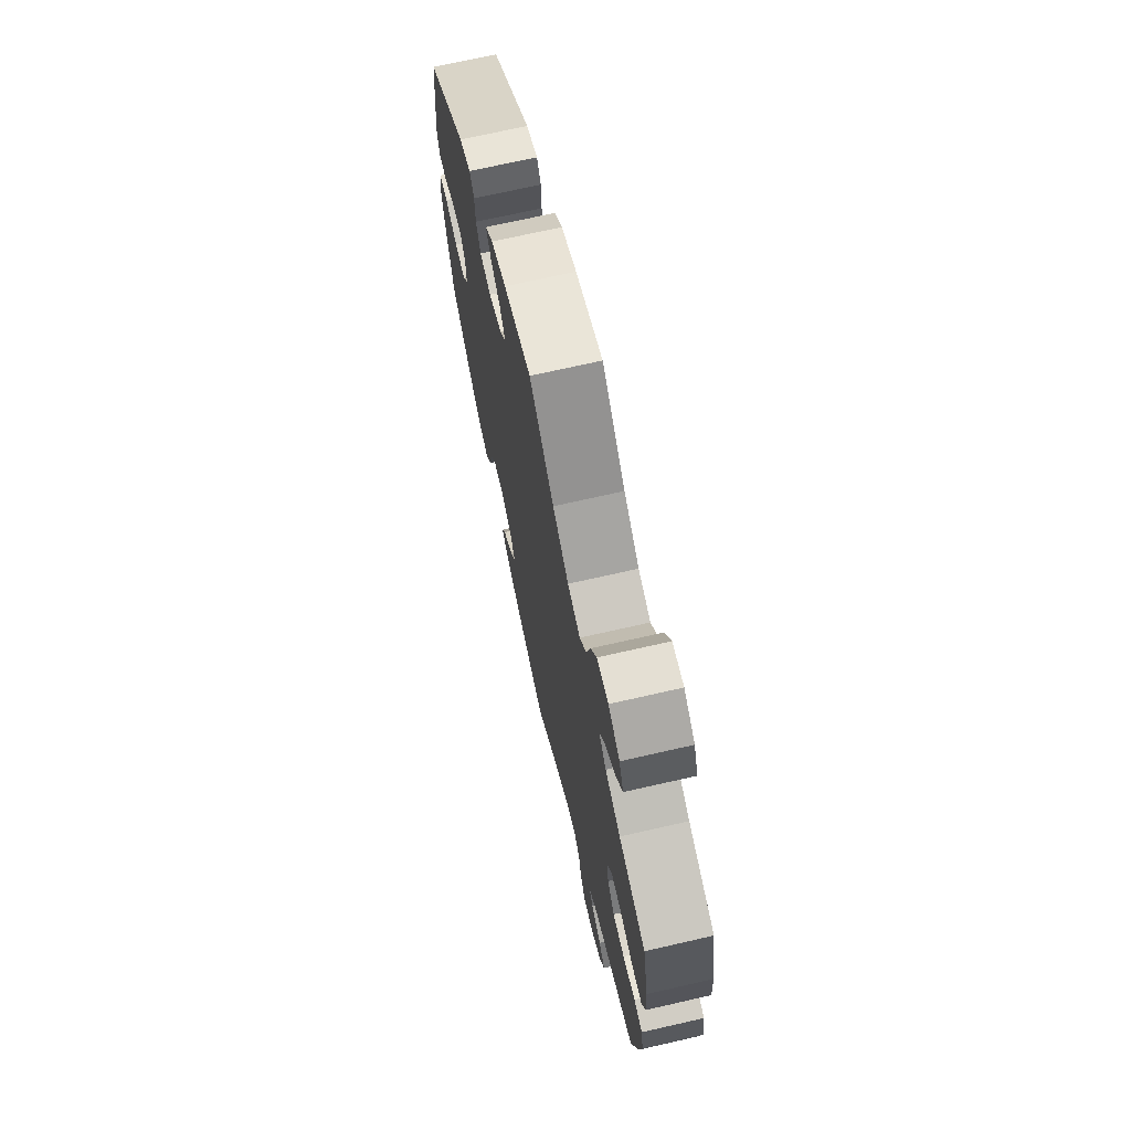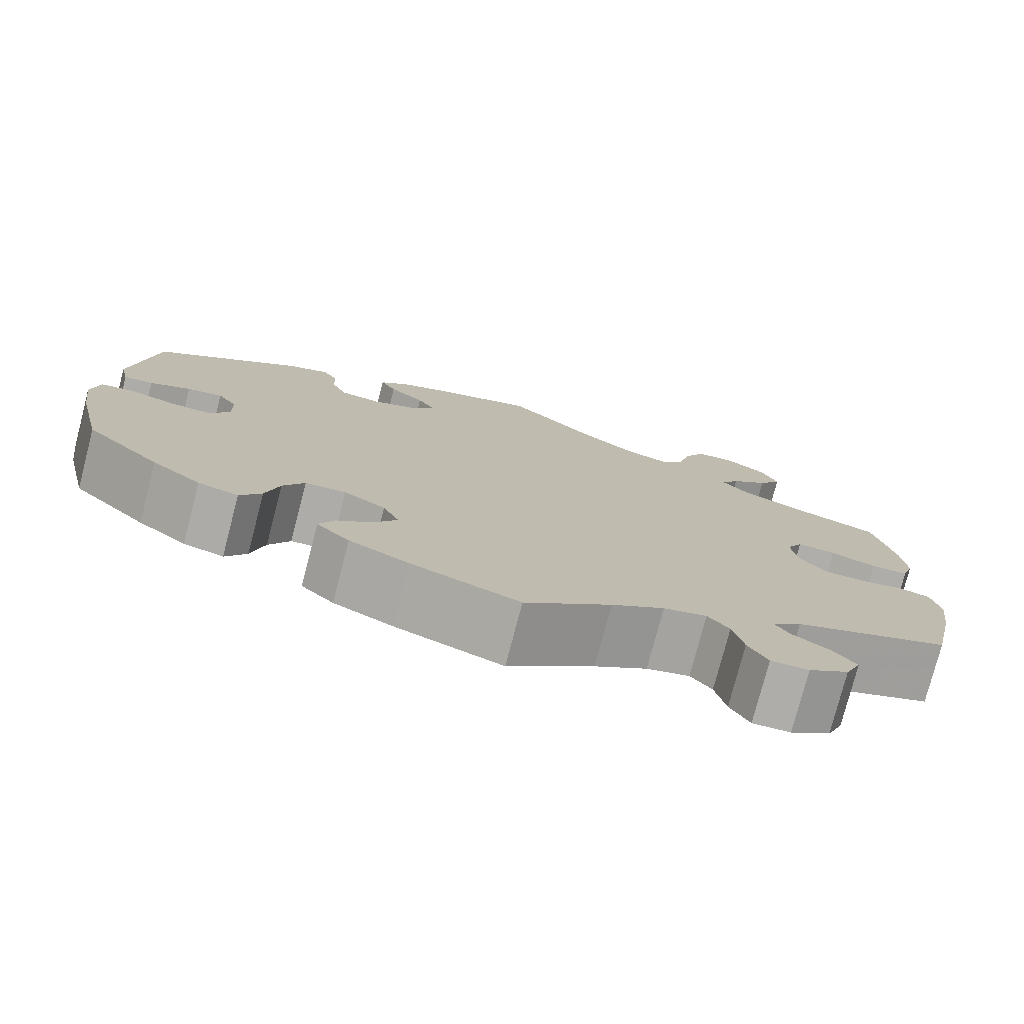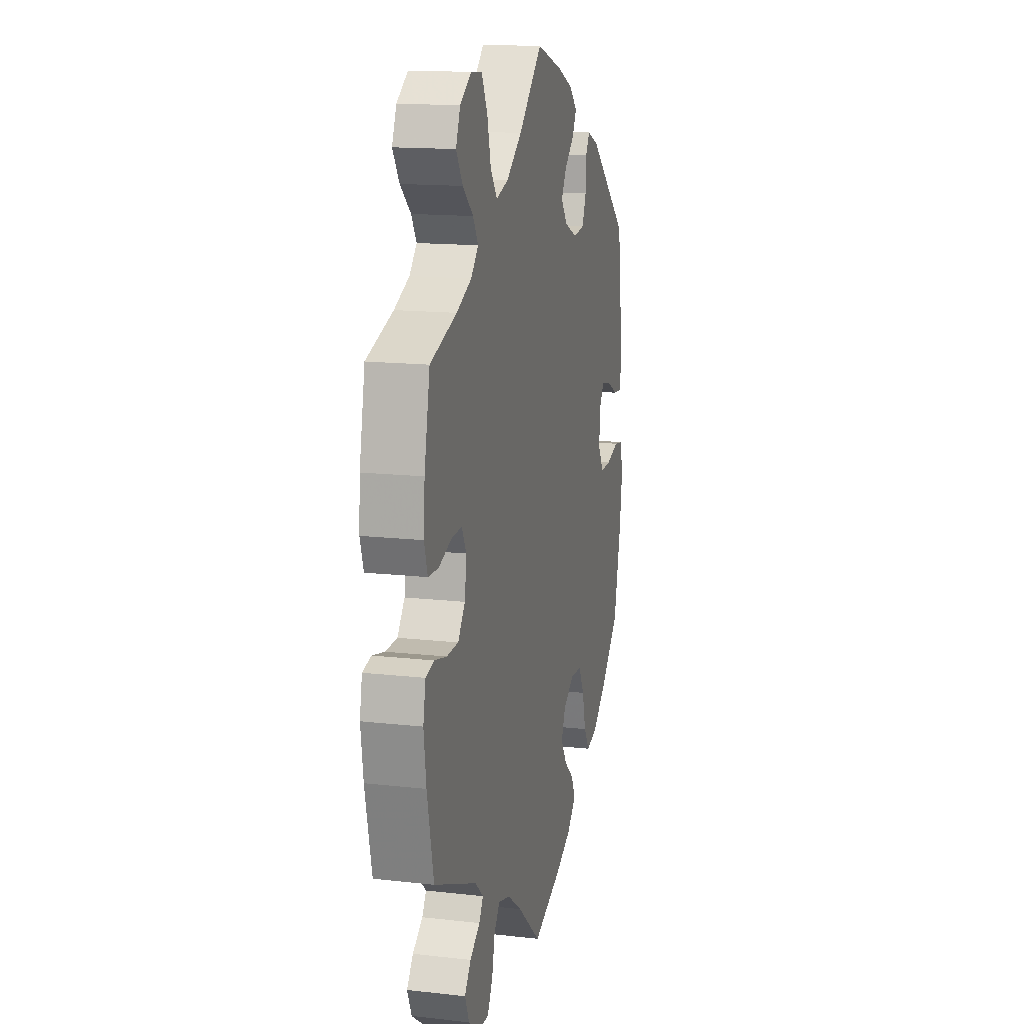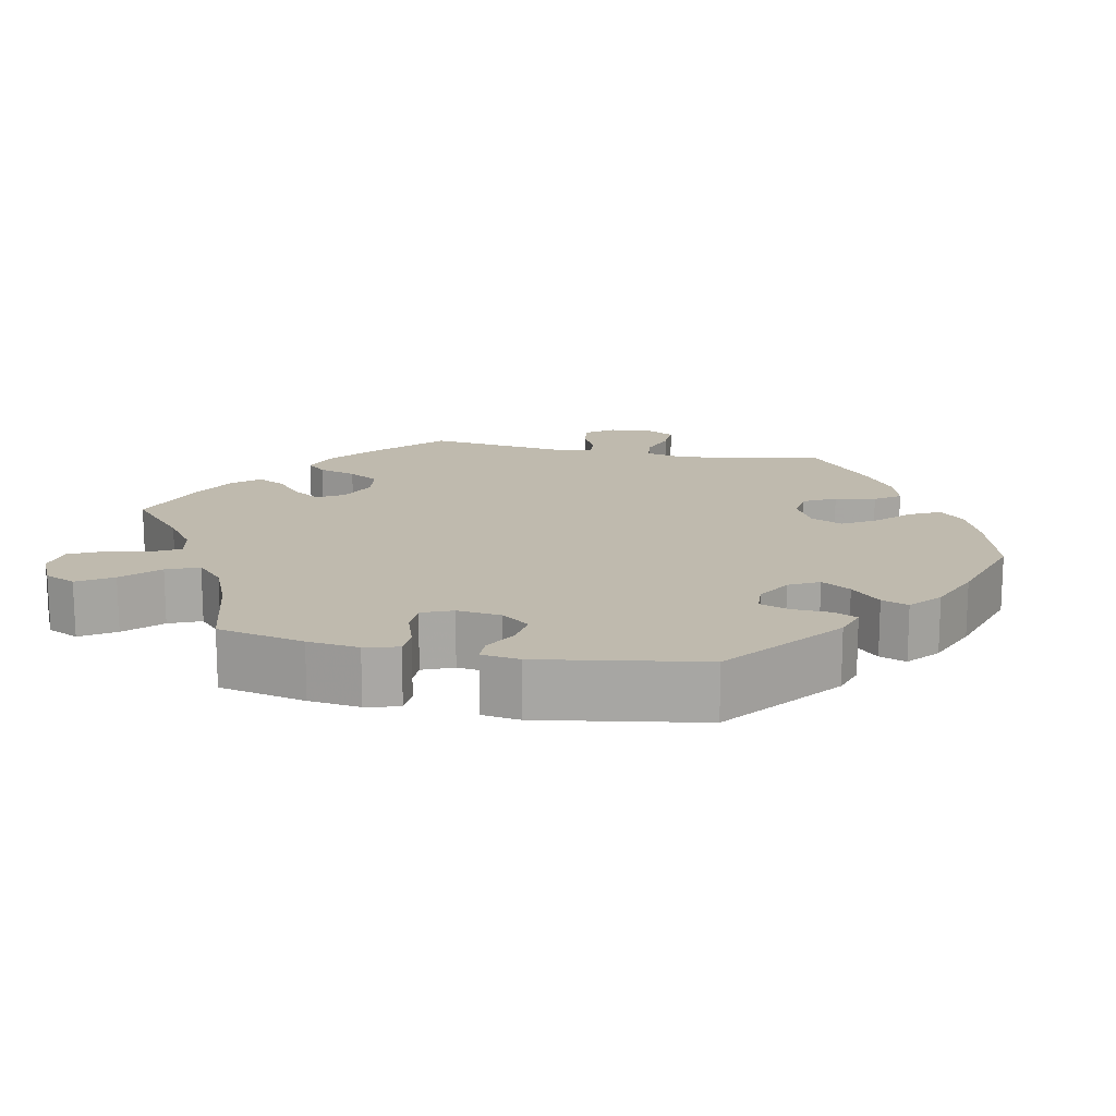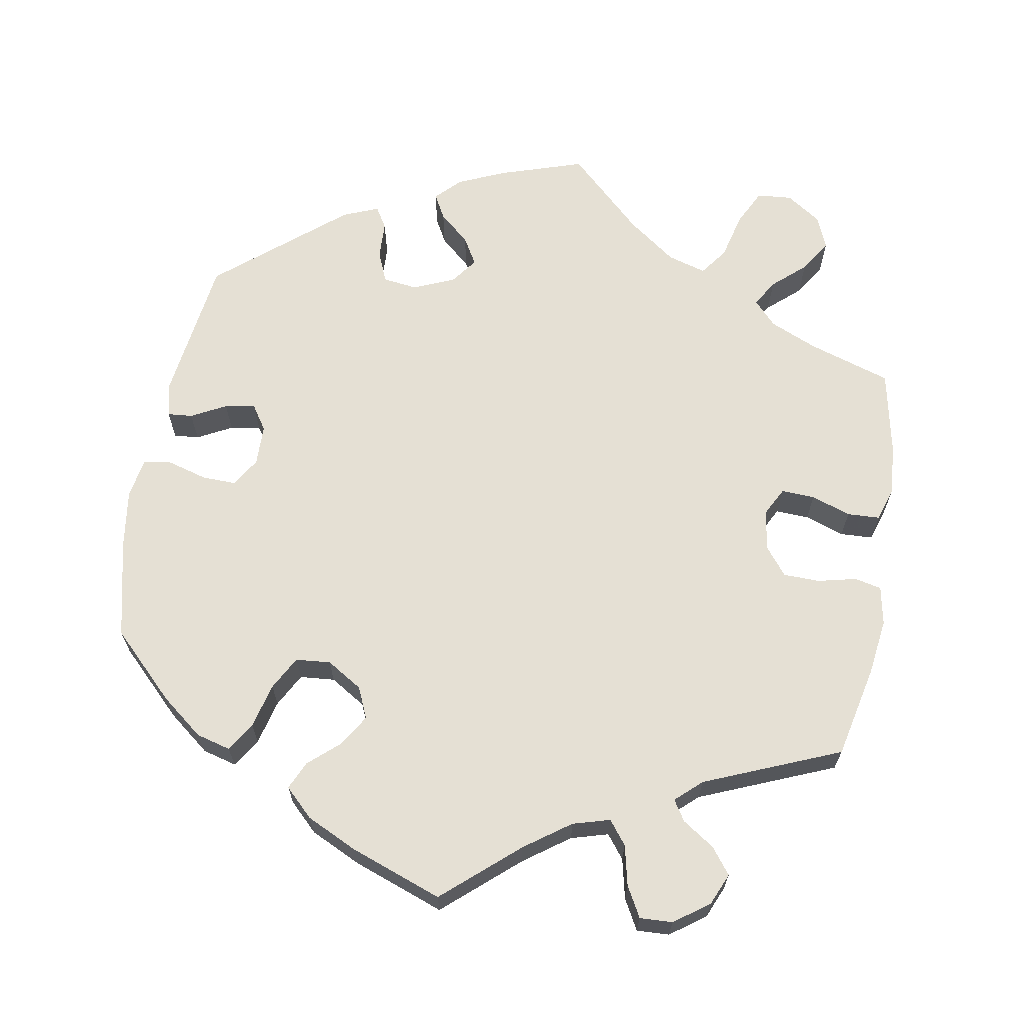
<metadata>
{"format":"obj","ext":"obj","renderer":"f3d","projection":"perspective","resolution":1024,"background":"white","views":[{"elev":71.1,"azim":-102.8,"up":"+Z"},{"elev":-77.5,"azim":165.4,"up":"+Z"},{"elev":14.9,"azim":-76.3,"up":"+Z"},{"elev":15.5,"azim":42.0,"up":"+Y"},{"elev":65.7,"azim":-170.1,"up":"+Y"}]}
</metadata>
<code>
v -0.527 0.07 -0.167
v -0.537 0.07 -0.093
v -0.527 0.07 -0.042
v -0.492 0.07 -0.034
v -0.441 0.07 -0.046
v -0.393 0.07 -0.045
v -0.363 0.07 -0.007
v -0.356 0.07 0.047
v -0.375 0.07 0.083
v -0.419 0.07 0.081
v -0.471 0.07 0.063
v -0.514 0.07 0.065
v -0.528 0.07 0.109
v -0.523 0.07 0.176
v -0.5 0.07 0.289
v -0.391 0.07 0.324
v -0.329 0.07 0.351
v -0.299 0.07 0.383
v -0.32 0.07 0.418
v -0.363 0.07 0.456
v -0.39 0.07 0.498
v -0.372 0.07 0.542
v -0.326 0.07 0.573
v -0.28 0.07 0.569
v -0.256 0.07 0.521
v -0.241 0.07 0.46
v -0.214 0.07 0.423
v -0.163 0.07 0.438
v -0.099 0.07 0.485
v -0.001 0.07 0.578
v 0.11 0.07 0.542
v 0.172 0.07 0.515
v 0.204 0.07 0.483
v 0.186 0.07 0.45
v 0.146 0.07 0.415
v 0.125 0.07 0.379
v 0.151 0.07 0.344
v 0.205 0.07 0.321
v 0.251 0.07 0.327
v 0.268 0.07 0.368
v 0.27 0.07 0.418
v 0.287 0.07 0.446
v 0.334 0.07 0.427
v 0.5 0.07 0.289
v 0.526 0.07 0.097
v 0.516 0.07 0.052
v 0.483 0.07 0.055
v 0.437 0.07 0.079
v 0.397 0.07 0.086
v 0.375 0.07 0.053
v 0.374 0.07 -0.001
v 0.397 0.07 -0.039
v 0.442 0.07 -0.038
v 0.495 0.07 -0.023
v 0.532 0.07 -0.029
v 0.541 0.07 -0.082
v 0.53 0.07 -0.16
v 0.5 0.07 -0.289
v 0.416 0.07 -0.372
v 0.361 0.07 -0.415
v 0.316 0.07 -0.427
v 0.292 0.07 -0.389
v 0.277 0.07 -0.33
v 0.253 0.07 -0.286
v 0.207 0.07 -0.282
v 0.16 0.07 -0.311
v 0.142 0.07 -0.352
v 0.167 0.07 -0.393
v 0.208 0.07 -0.429
v 0.225 0.07 -0.466
v 0.188 0.07 -0.502
v 0.121 0.07 -0.534
v 0 0.07 -0.578
v -0.098 0.07 -0.493
v -0.158 0.07 -0.45
v -0.207 0.07 -0.436
v -0.231 0.07 -0.467
v -0.243 0.07 -0.52
v -0.265 0.07 -0.56
v -0.308 0.07 -0.558
v -0.354 0.07 -0.525
v -0.372 0.07 -0.483
v -0.346 0.07 -0.449
v -0.304 0.07 -0.421
v -0.287 0.07 -0.394
v -0.321 0.07 -0.363
v -0.5 0.07 -0.289
v -0.527 0 -0.167
v -0.537 0 -0.093
v -0.527 0 -0.042
v -0.492 0 -0.034
v -0.441 0 -0.046
v -0.393 0 -0.045
v -0.363 0 -0.007
v -0.356 0 0.047
v -0.375 0 0.083
v -0.419 0 0.081
v -0.471 0 0.063
v -0.514 0 0.065
v -0.528 0 0.109
v -0.523 0 0.176
v -0.5 0 0.289
v -0.391 0 0.324
v -0.329 0 0.351
v -0.299 0 0.383
v -0.32 0 0.418
v -0.363 0 0.456
v -0.39 0 0.498
v -0.372 0 0.542
v -0.326 0 0.573
v -0.28 0 0.569
v -0.256 0 0.521
v -0.241 0 0.46
v -0.214 0 0.423
v -0.163 0 0.438
v -0.099 0 0.485
v -0.001 0 0.578
v 0.11 0 0.542
v 0.172 0 0.515
v 0.204 0 0.483
v 0.186 0 0.45
v 0.146 0 0.415
v 0.125 0 0.379
v 0.151 0 0.344
v 0.205 0 0.321
v 0.251 0 0.327
v 0.268 0 0.368
v 0.27 0 0.418
v 0.287 0 0.446
v 0.334 0 0.427
v 0.5 0 0.289
v 0.526 0 0.097
v 0.516 0 0.052
v 0.483 0 0.055
v 0.437 0 0.079
v 0.397 0 0.086
v 0.375 0 0.053
v 0.374 0 -0.001
v 0.397 0 -0.039
v 0.442 0 -0.038
v 0.495 0 -0.023
v 0.532 0 -0.029
v 0.541 0 -0.082
v 0.53 0 -0.16
v 0.5 0 -0.289
v 0.416 0 -0.372
v 0.361 0 -0.415
v 0.316 0 -0.427
v 0.292 0 -0.389
v 0.277 0 -0.33
v 0.253 0 -0.286
v 0.207 0 -0.282
v 0.16 0 -0.311
v 0.142 0 -0.352
v 0.167 0 -0.393
v 0.208 0 -0.429
v 0.225 0 -0.466
v 0.188 0 -0.502
v 0.121 0 -0.534
v 0 0 -0.578
v -0.098 0 -0.493
v -0.158 0 -0.45
v -0.207 0 -0.436
v -0.231 0 -0.467
v -0.243 0 -0.52
v -0.265 0 -0.56
v -0.308 0 -0.558
v -0.354 0 -0.525
v -0.372 0 -0.483
v -0.346 0 -0.449
v -0.304 0 -0.421
v -0.287 0 -0.394
v -0.321 0 -0.363
v -0.5 0 -0.289
f 86 87 1 2
f 85 86 2 3
f 81 82 83 84
f 81 84 85
f 80 81 85
f 77 78 79 80
f 76 77 80 85
f 75 76 85 3
f 71 72 73 74
f 68 69 70 71
f 67 68 71 74
f 66 67 74 75
f 60 61 62 63
f 60 63 64
f 59 60 64
f 58 59 64
f 57 58 64 65
f 53 54 55 56
f 52 53 56 57
f 45 46 47 48
f 45 48 49
f 44 45 49
f 43 44 49 50
f 40 41 42 43
f 39 40 43 50
f 32 33 34 35
f 32 35 36
f 29 30 31 32
f 28 29 32 36
f 27 28 36 37
f 23 24 25 26
f 23 26 27
f 22 23 27
f 19 20 21 22
f 18 19 22 27
f 17 18 27 37
f 13 14 15 16
f 10 11 12 13
f 9 10 13 16
f 8 9 16 17
f 75 3 4 5
f 65 66 75 5
f 52 57 65 5
f 38 39 50 51
f 17 37 38 51
f 8 17 51 52
f 7 8 52
f 6 7 52
f 5 6 52
f 89 88 174 173
f 90 89 173 172
f 171 170 169 168
f 172 171 168
f 172 168 167
f 167 166 165 164
f 172 167 164 163
f 90 172 163 162
f 161 160 159 158
f 158 157 156 155
f 161 158 155 154
f 162 161 154 153
f 150 149 148 147
f 151 150 147
f 151 147 146
f 151 146 145
f 152 151 145 144
f 143 142 141 140
f 144 143 140 139
f 135 134 133 132
f 136 135 132
f 136 132 131
f 137 136 131 130
f 130 129 128 127
f 137 130 127 126
f 122 121 120 119
f 123 122 119
f 119 118 117 116
f 123 119 116 115
f 124 123 115 114
f 113 112 111 110
f 114 113 110
f 114 110 109
f 109 108 107 106
f 114 109 106 105
f 124 114 105 104
f 103 102 101 100
f 100 99 98 97
f 103 100 97 96
f 104 103 96 95
f 92 91 90 162
f 92 162 153 152
f 92 152 144 139
f 138 137 126 125
f 138 125 124 104
f 139 138 104 95
f 139 95 94
f 139 94 93
f 139 93 92
f 1 88 89 2
f 2 89 90 3
f 3 90 91 4
f 4 91 92 5
f 5 92 93 6
f 6 93 94 7
f 7 94 95 8
f 8 95 96 9
f 9 96 97 10
f 10 97 98 11
f 11 98 99 12
f 12 99 100 13
f 13 100 101 14
f 14 101 102 15
f 15 102 103 16
f 16 103 104 17
f 17 104 105 18
f 18 105 106 19
f 19 106 107 20
f 20 107 108 21
f 21 108 109 22
f 22 109 110 23
f 23 110 111 24
f 24 111 112 25
f 25 112 113 26
f 26 113 114 27
f 27 114 115 28
f 28 115 116 29
f 29 116 117 30
f 30 117 118 31
f 31 118 119 32
f 32 119 120 33
f 33 120 121 34
f 34 121 122 35
f 35 122 123 36
f 36 123 124 37
f 37 124 125 38
f 38 125 126 39
f 39 126 127 40
f 40 127 128 41
f 41 128 129 42
f 42 129 130 43
f 43 130 131 44
f 44 131 132 45
f 45 132 133 46
f 46 133 134 47
f 47 134 135 48
f 48 135 136 49
f 49 136 137 50
f 50 137 138 51
f 51 138 139 52
f 52 139 140 53
f 53 140 141 54
f 54 141 142 55
f 55 142 143 56
f 56 143 144 57
f 57 144 145 58
f 58 145 146 59
f 59 146 147 60
f 60 147 148 61
f 61 148 149 62
f 62 149 150 63
f 63 150 151 64
f 64 151 152 65
f 65 152 153 66
f 66 153 154 67
f 67 154 155 68
f 68 155 156 69
f 69 156 157 70
f 70 157 158 71
f 71 158 159 72
f 72 159 160 73
f 73 160 161 74
f 74 161 162 75
f 75 162 163 76
f 76 163 164 77
f 77 164 165 78
f 78 165 166 79
f 79 166 167 80
f 80 167 168 81
f 81 168 169 82
f 82 169 170 83
f 83 170 171 84
f 84 171 172 85
f 85 172 173 86
f 86 173 174 87
f 87 174 88 1

</code>
